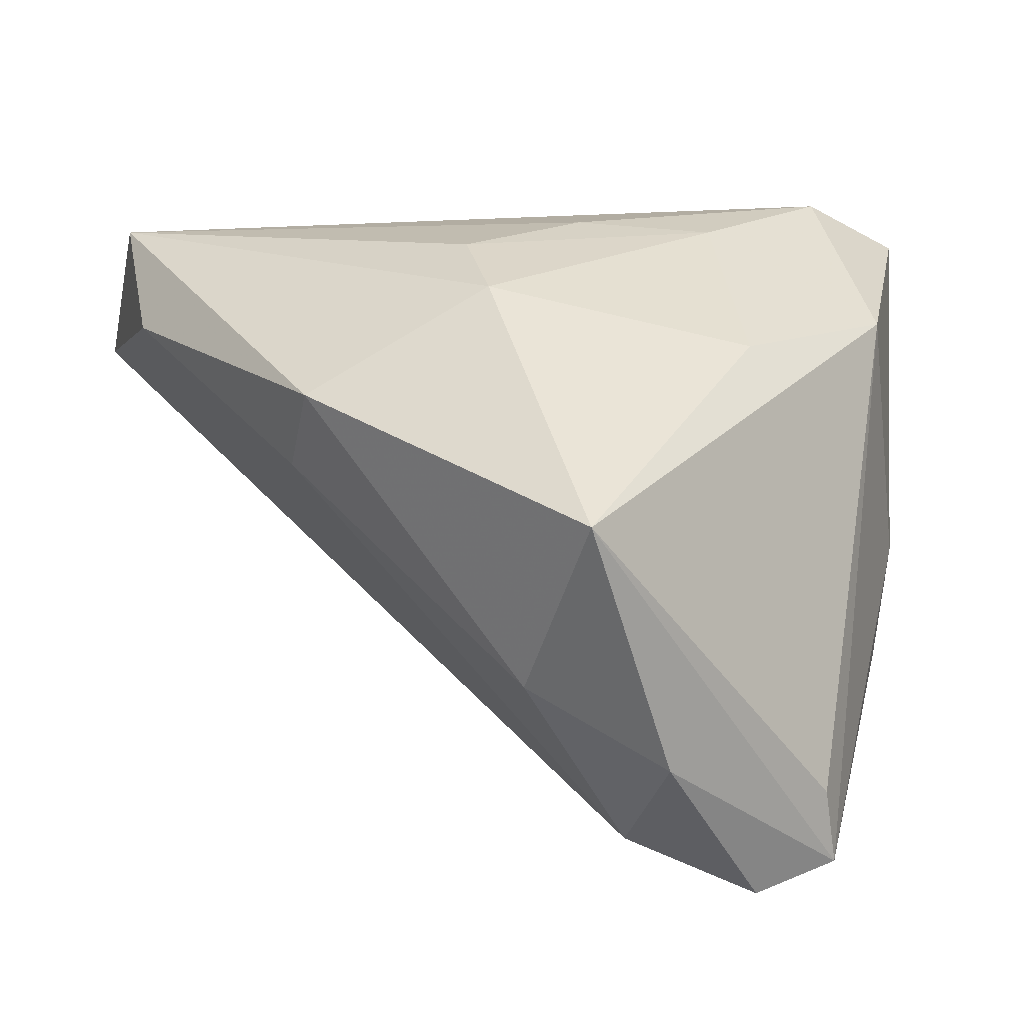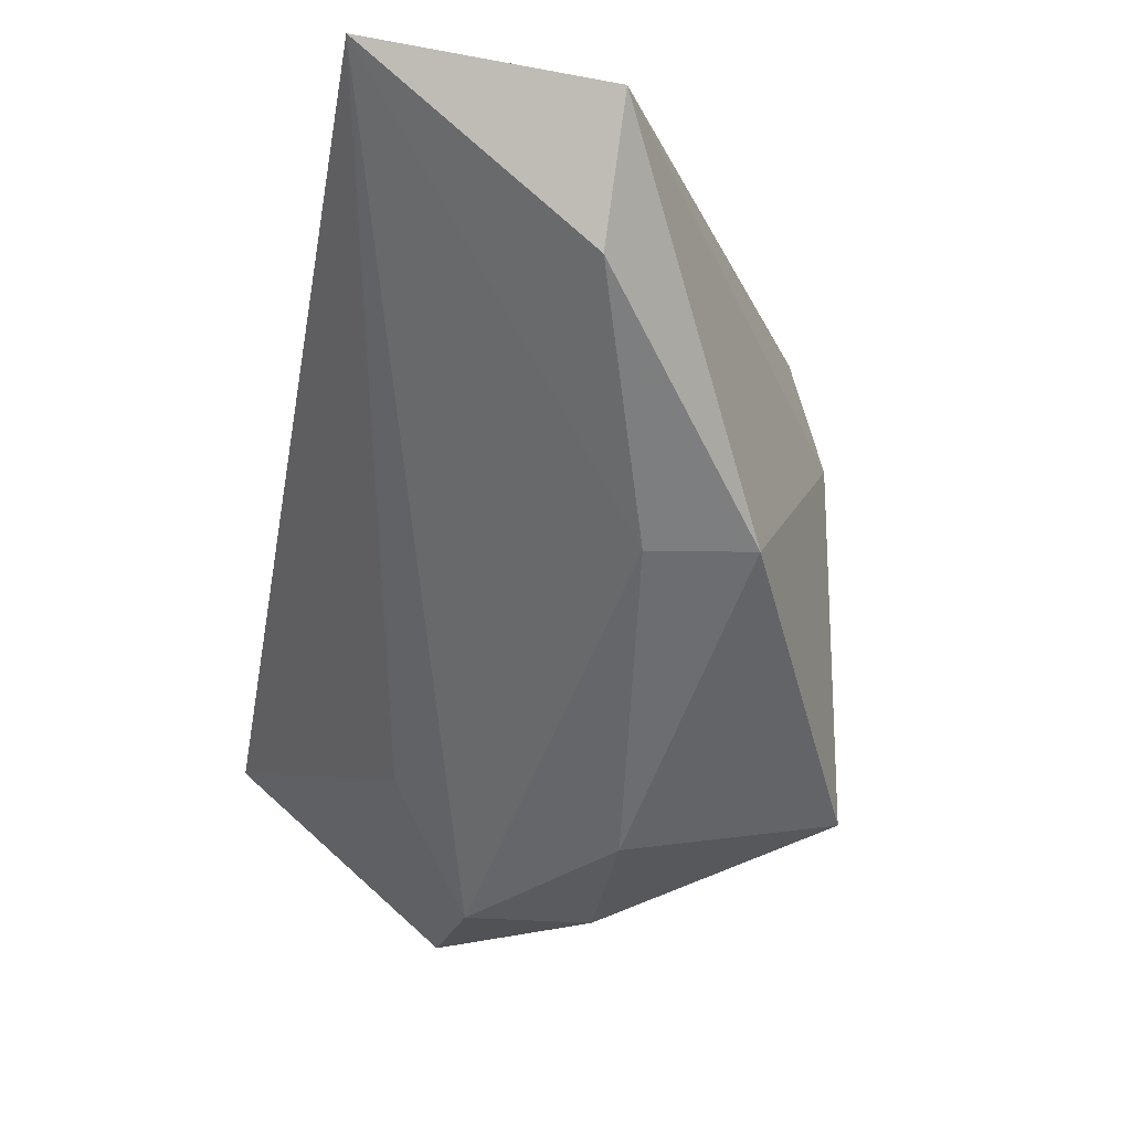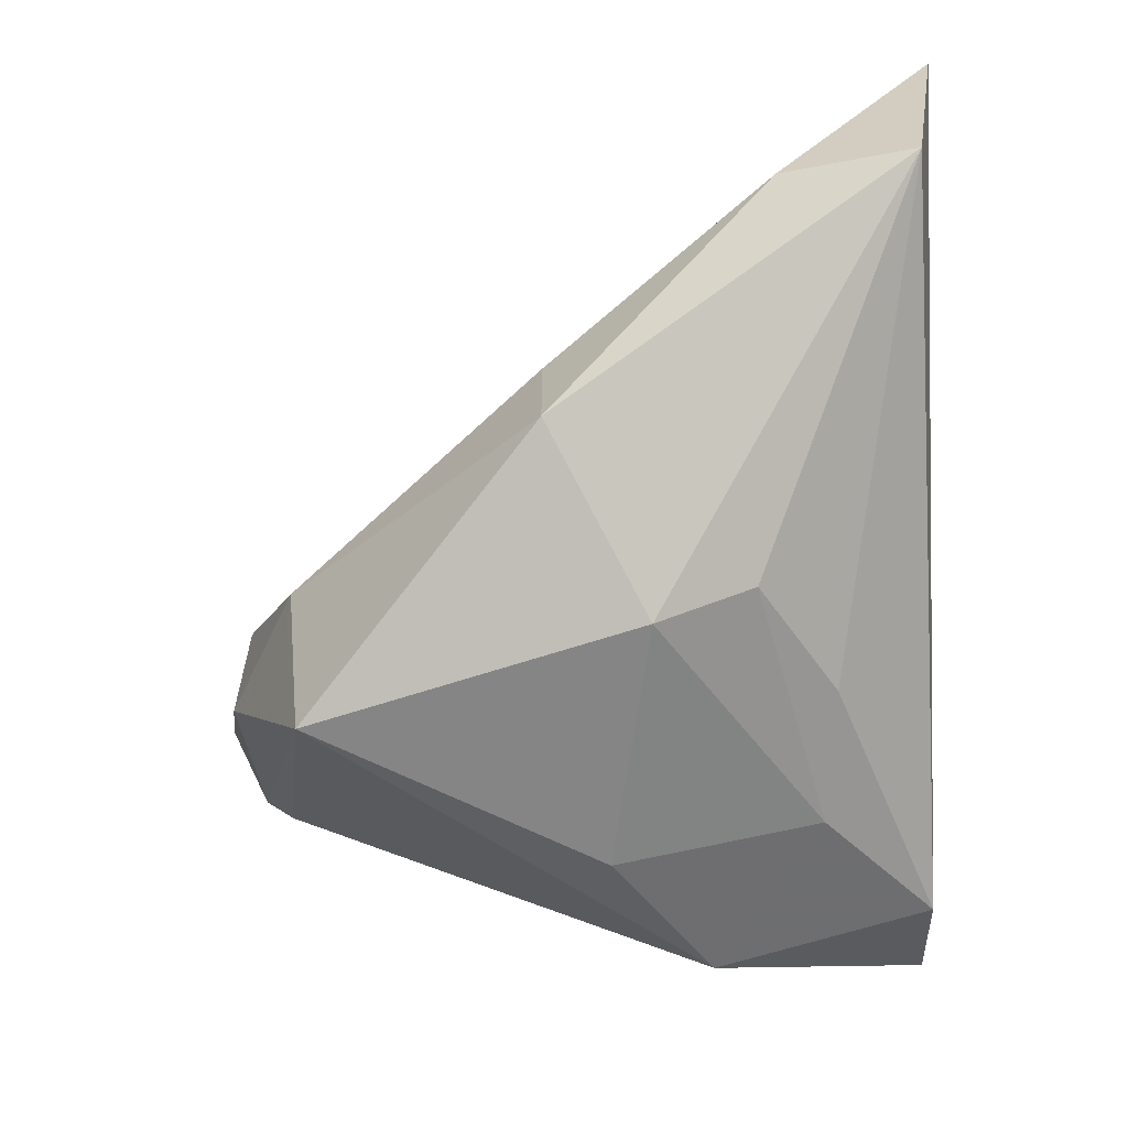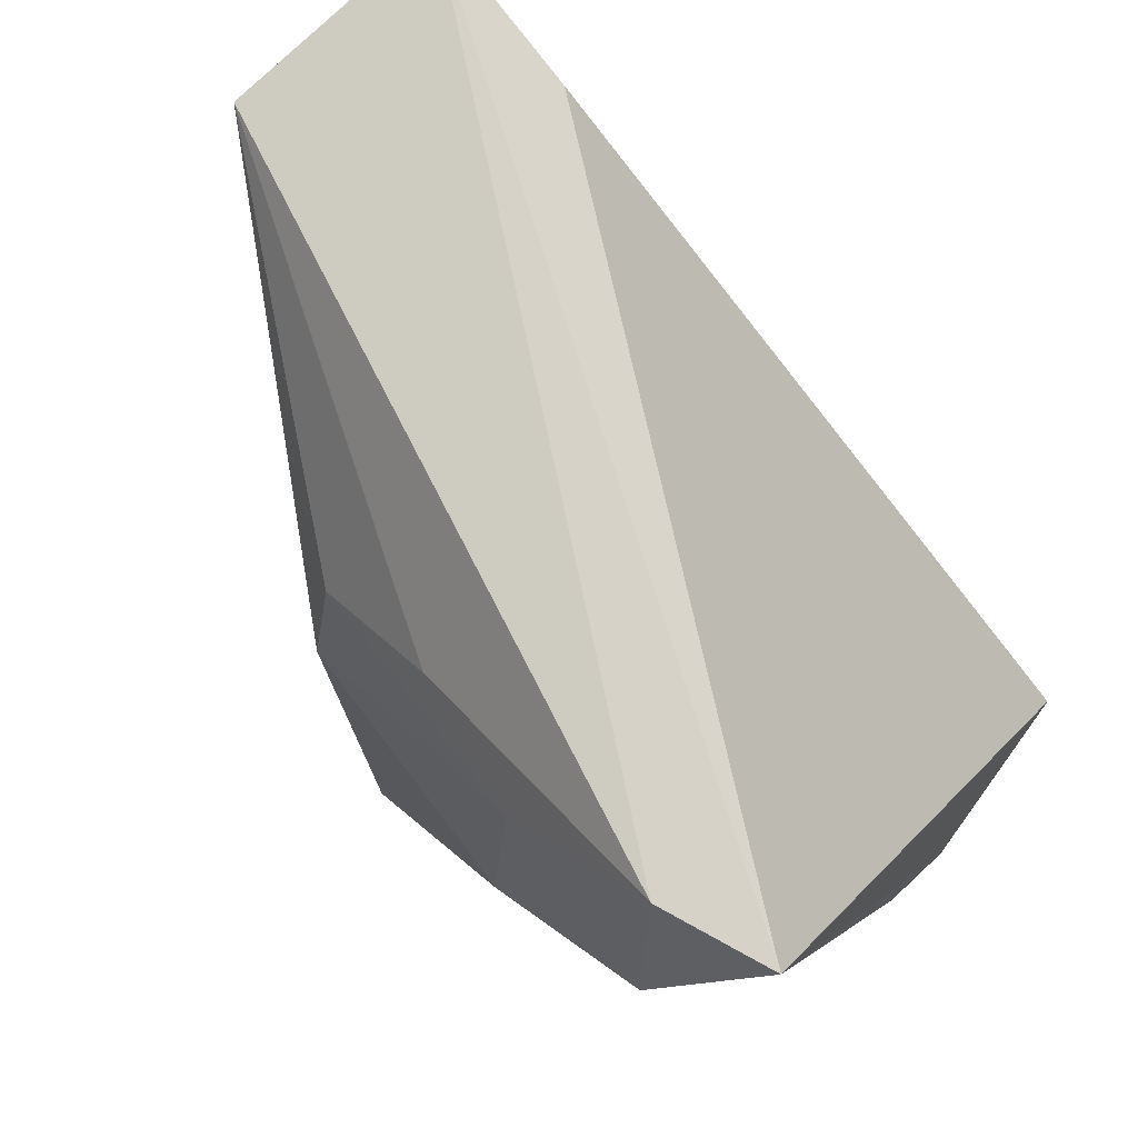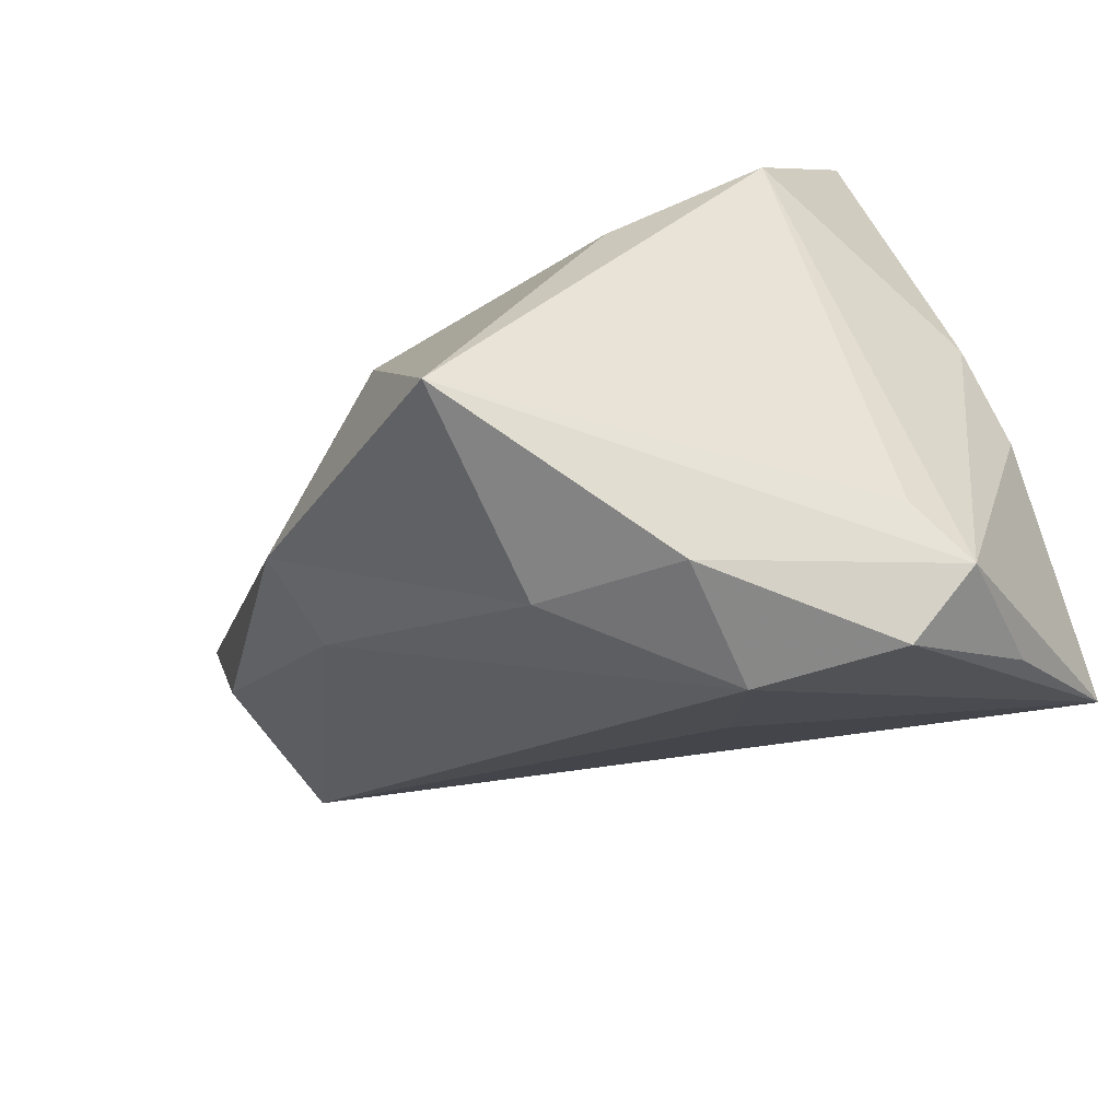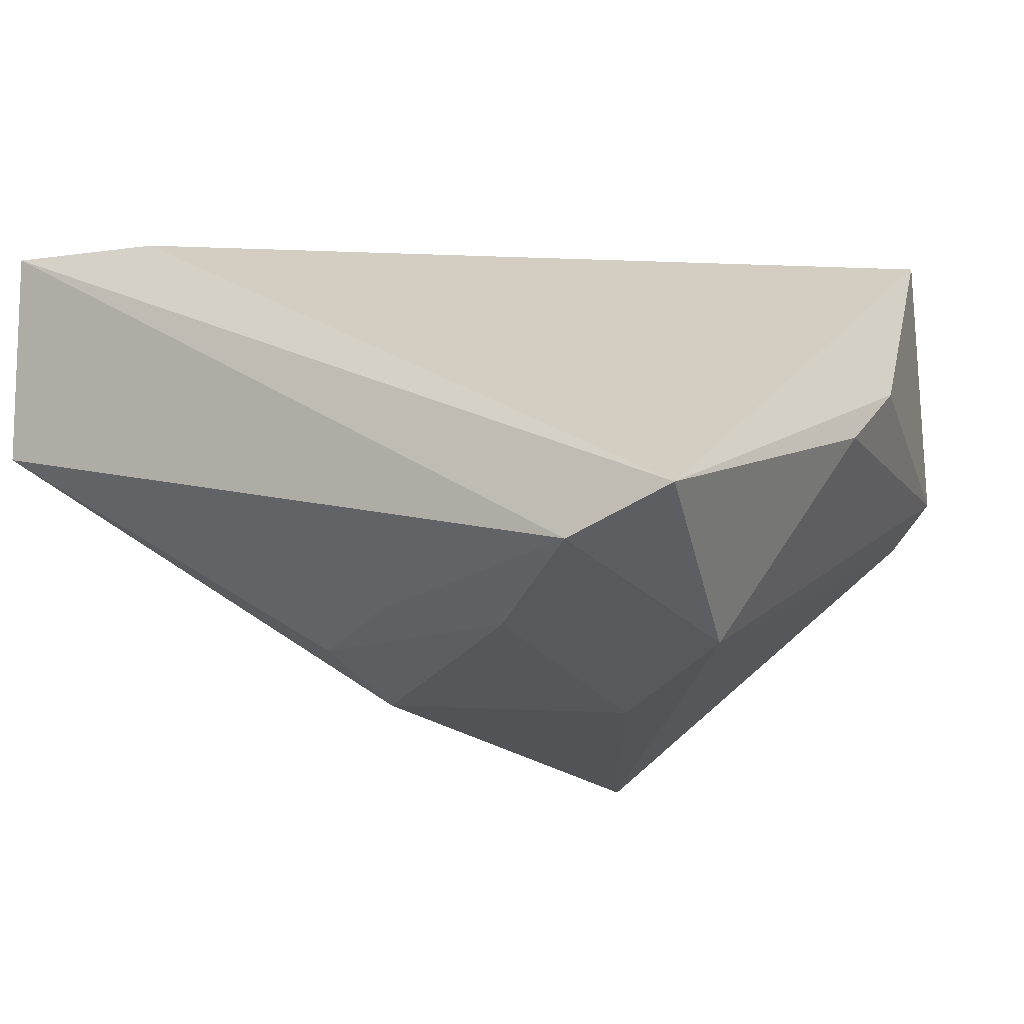
<metadata>
{"format":"obj","ext":"obj","renderer":"f3d","projection":"perspective","resolution":1024,"background":"white","views":[{"elev":-41.7,"azim":161.8,"up":"+Y"},{"elev":-7.2,"azim":78.0,"up":"+Y"},{"elev":-53.5,"azim":90.9,"up":"+Z"},{"elev":77.7,"azim":-136.0,"up":"+Y"},{"elev":-72.5,"azim":-156.4,"up":"+Y"},{"elev":-21.2,"azim":-147.7,"up":"+Z"}]}
</metadata>
<code>
v 0.03625 -0.008239 -0.01315
v 0.01844 0.003052 -0.0256
v -0.03472 -0.03782 0.0192
v 0.0571 0.03188 0.005287
v -0.01169 -0.001437 -0.03004
v -0.03854 0.03581 -0.01959
v 0.0199 0.01424 -0.02136
v 0.03477 -0.008225 -0.001458
v 0.05349 0.01681 0.006718
v -0.0423 -0.001233 -0.002406
v -0.02535 -0.04848 0.009255
v 0.00838 -0.03454 -0.02991
v -0.03007 0.01038 -0.02789
v -0.02589 0.03581 -0.02306
v 0.007574 -0.03734 -0.005377
v -0.0338 -0.0447 0.005464
v -0.04059 -0.02726 0.03096
v -0.004788 -0.02936 0.01744
v 0.05458 0.03581 0.03096
v 0.03456 0.03379 0.02831
v -0.04301 -0.01111 0.006492
v -0.009153 -0.04472 0.008658
v -0.009772 0.02235 -0.02554
v -0.03016 -0.0405 -0.001539
v -0.009063 -0.04534 -0.005984
v 0.005504 0.0234 -0.02128
f 16 17 21
f 21 17 6
f 19 6 20
f 20 17 19
f 6 17 20
f 16 12 25
f 11 22 17
f 16 25 11
f 11 25 22
f 19 17 18
f 18 22 19
f 17 22 18
f 24 12 16
f 16 13 24
f 24 13 12
f 14 6 19
f 19 4 14
f 14 13 6
f 6 13 10
f 10 21 6
f 10 13 16
f 16 21 10
f 3 17 16
f 16 11 3
f 3 11 17
f 19 22 8
f 12 2 1
f 1 2 4
f 12 13 5
f 5 2 12
f 4 2 7
f 15 8 22
f 15 25 12
f 22 25 15
f 12 1 15
f 15 1 8
f 9 1 4
f 8 1 9
f 9 4 19
f 19 8 9
f 2 5 23
f 23 7 2
f 13 14 23
f 23 5 13
f 26 23 14
f 7 23 26
f 26 14 4
f 4 7 26

</code>
